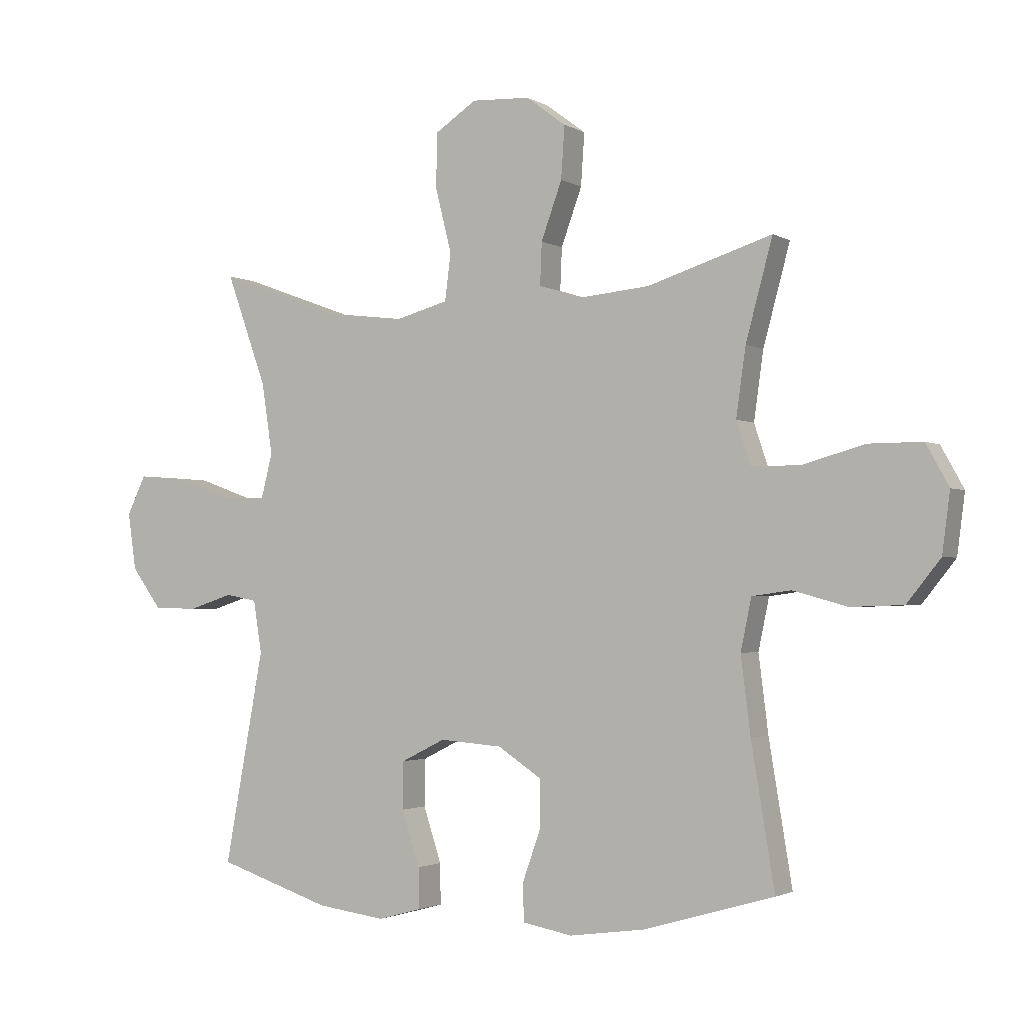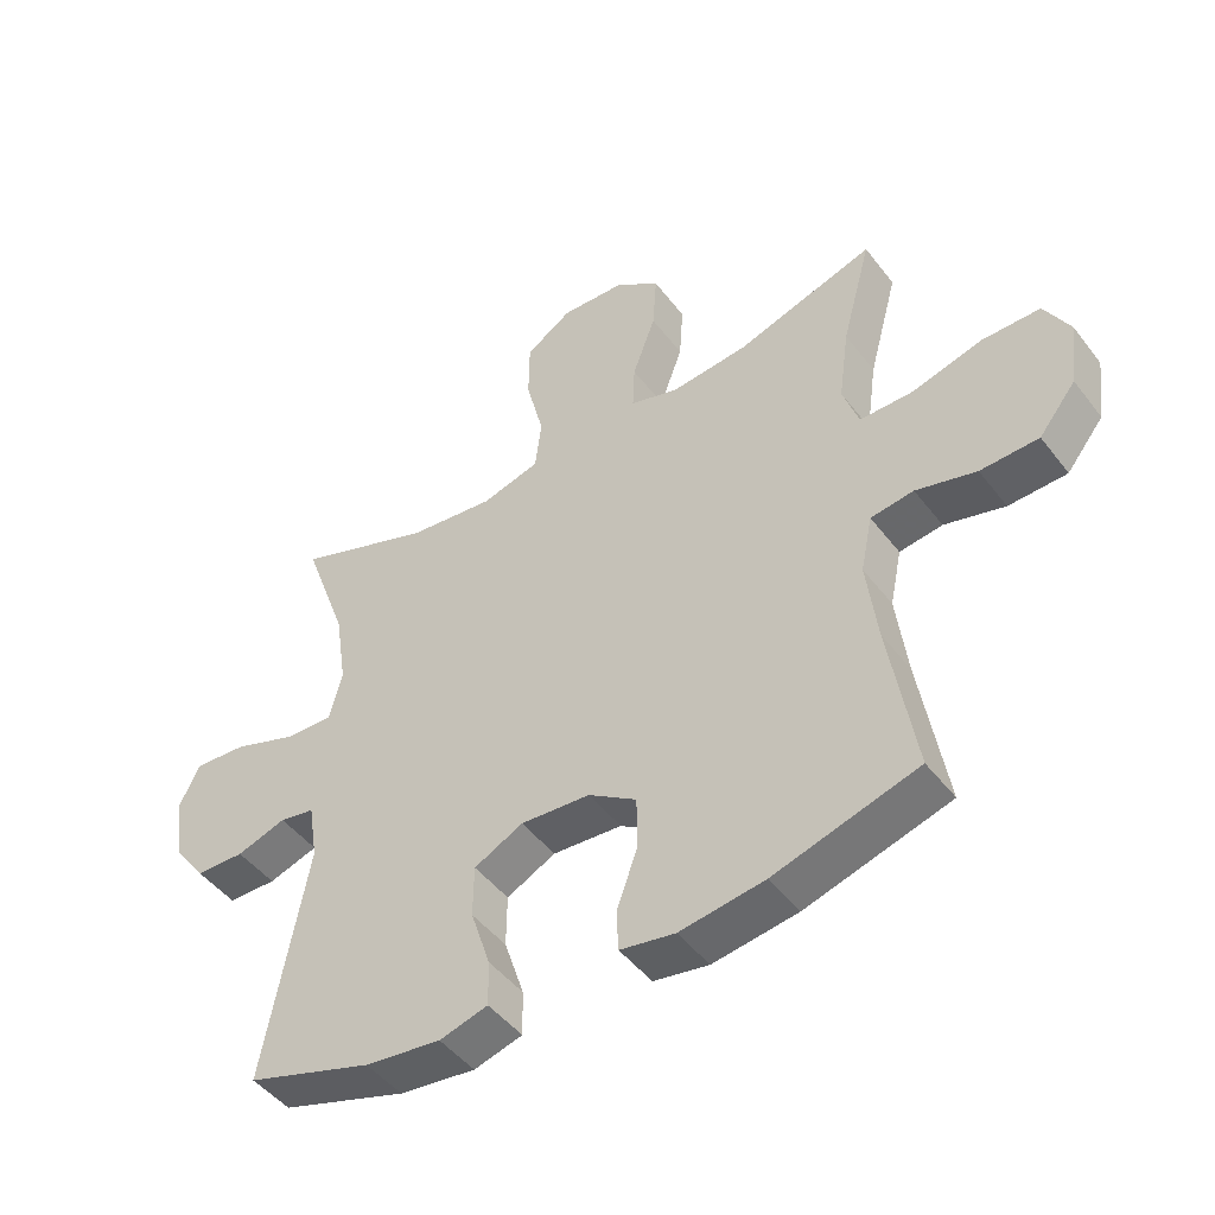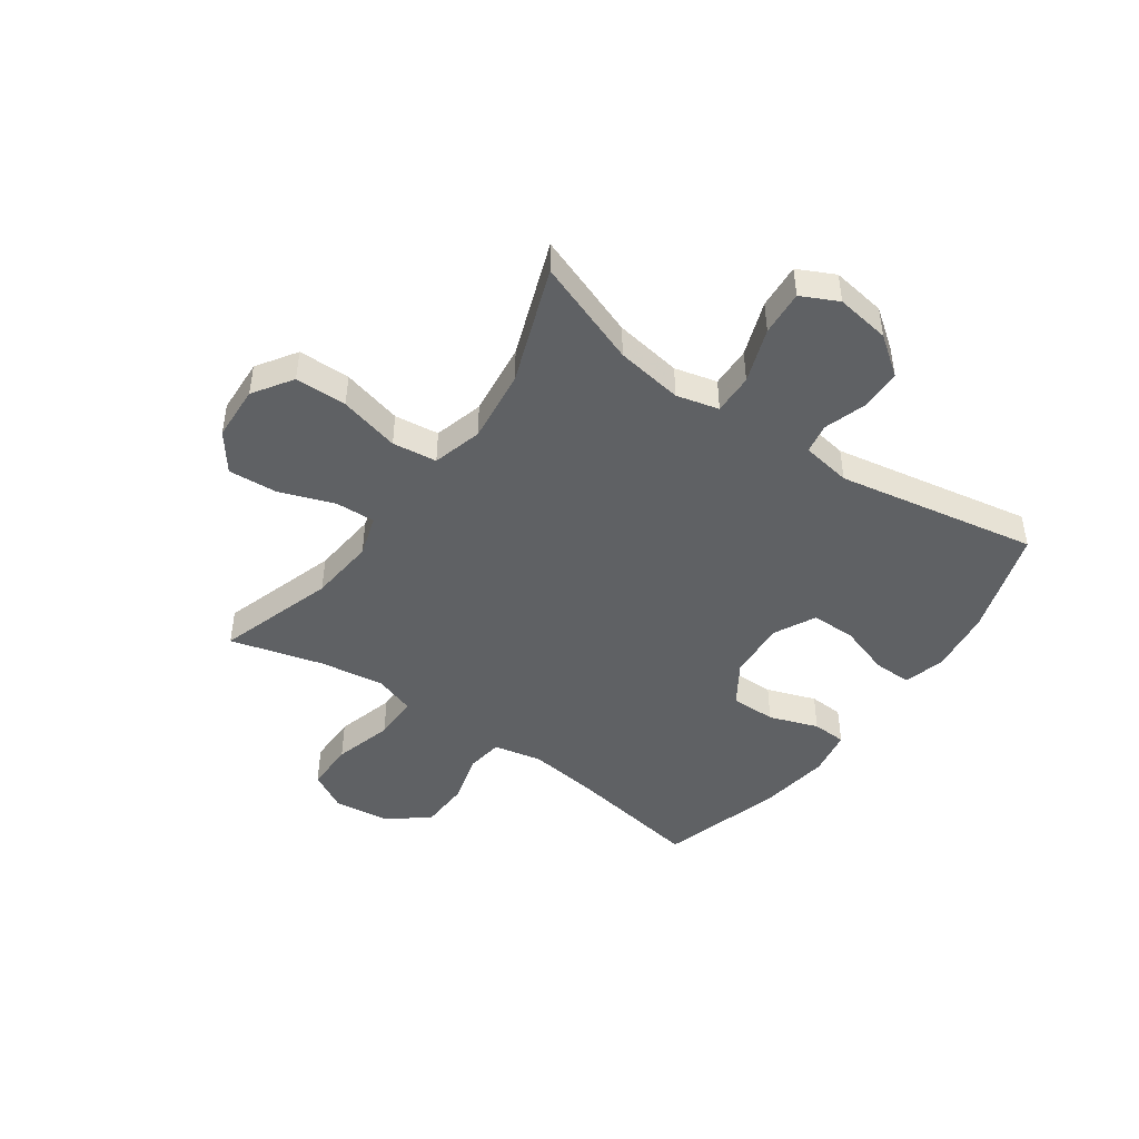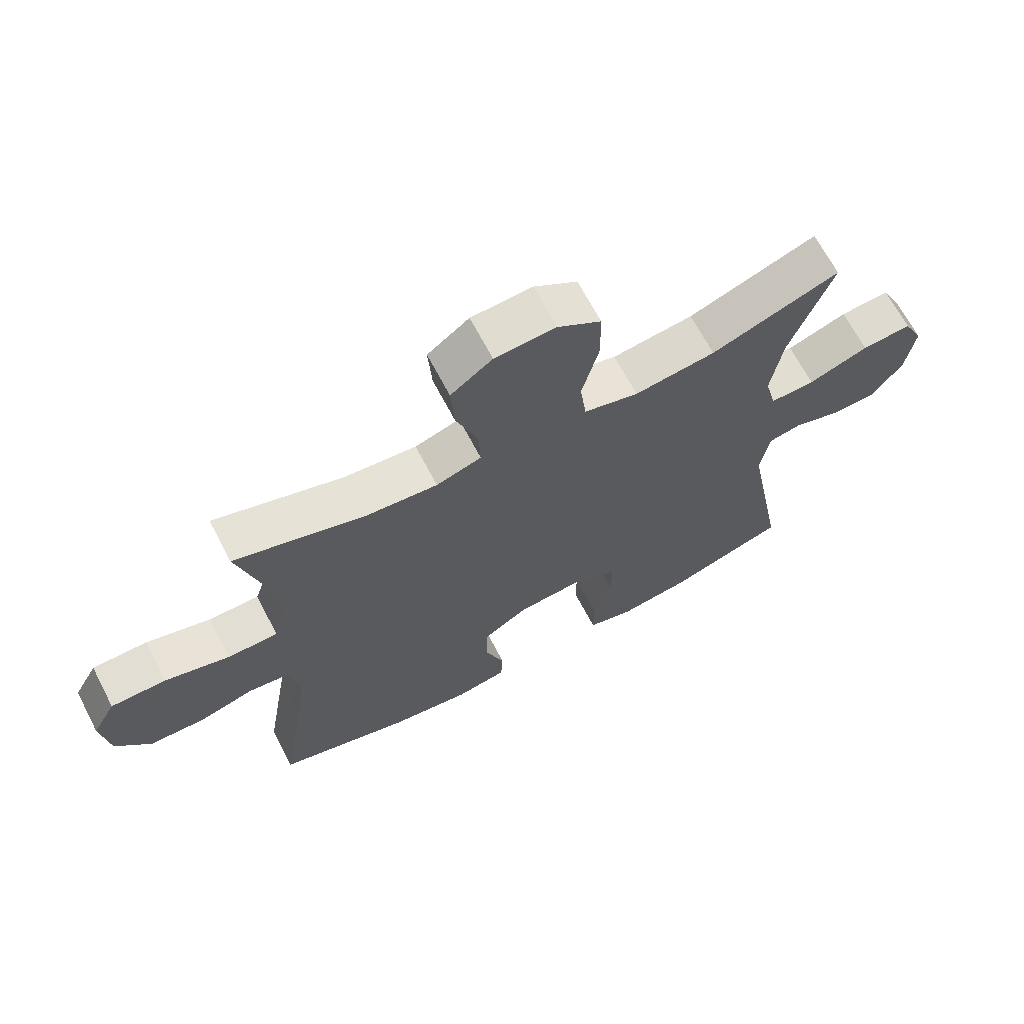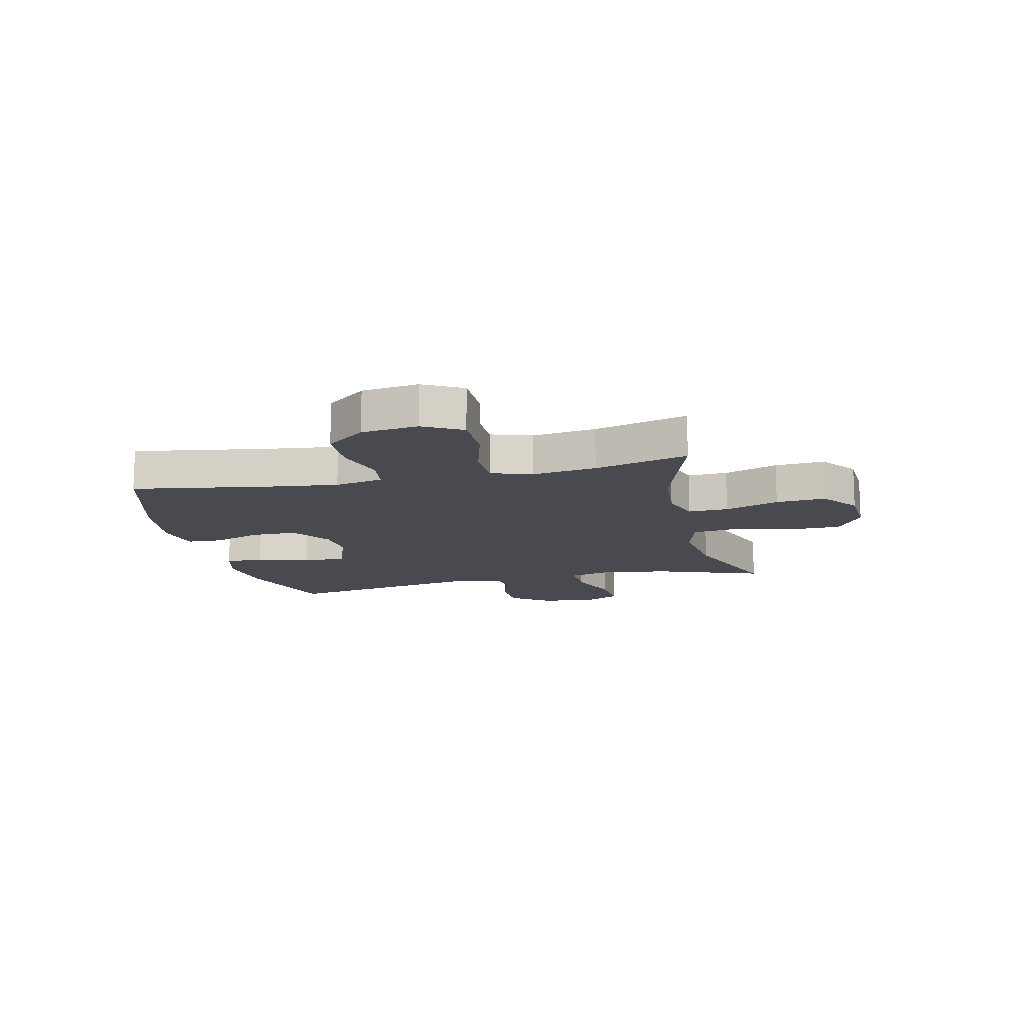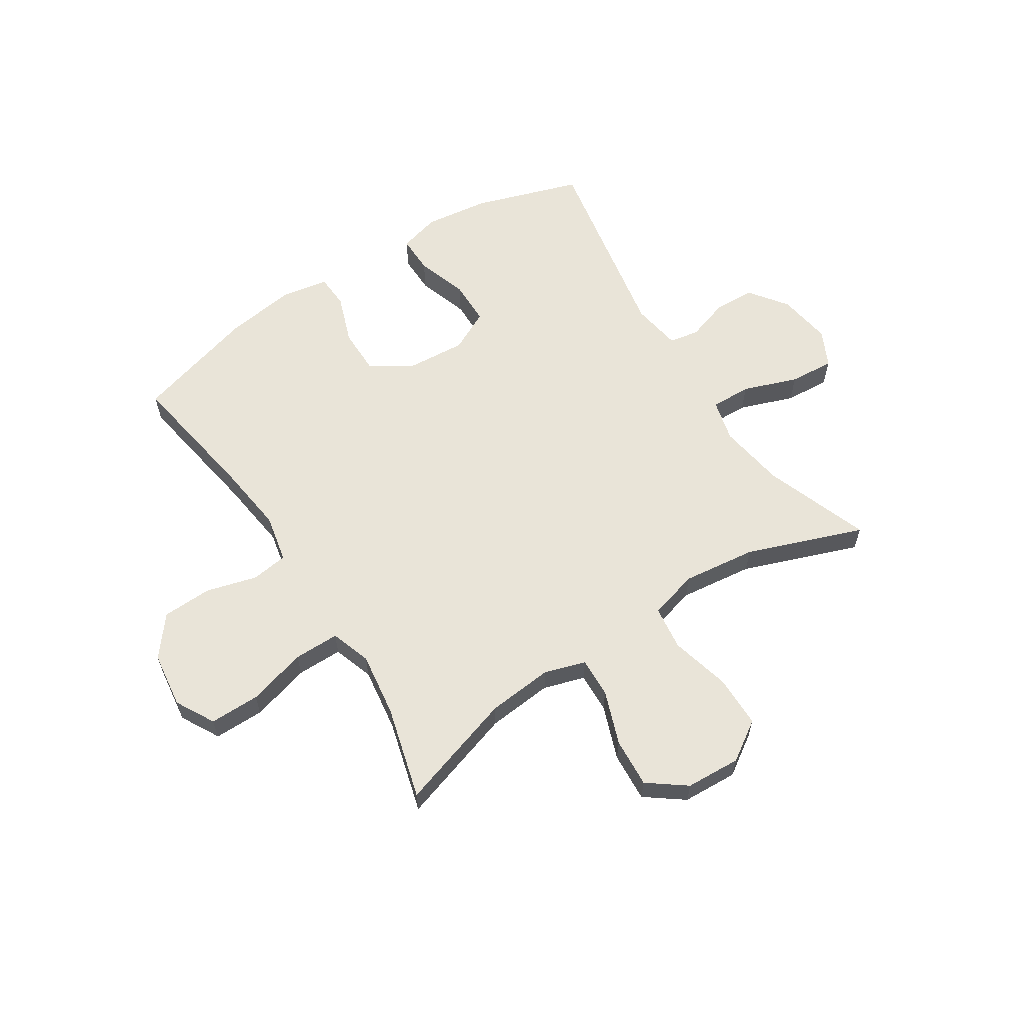
<metadata>
{"format":"obj","ext":"obj","renderer":"f3d","projection":"perspective","resolution":1024,"background":"white","views":[{"elev":-2.1,"azim":-151.5,"up":"+Z"},{"elev":-47.3,"azim":-144.5,"up":"+Z"},{"elev":-45.9,"azim":54.7,"up":"+Y"},{"elev":67.3,"azim":-27.6,"up":"+Z"},{"elev":-13.5,"azim":-76.9,"up":"+Y"},{"elev":60.7,"azim":-32.8,"up":"+Y"}]}
</metadata>
<code>
v 0.5 0.07 -0.5
v 0.31 0.07 -0.562
v 0.195 0.07 -0.577
v 0.122 0.07 -0.557
v 0.123 0.07 -0.489
v 0.153 0.07 -0.397
v 0.152 0.07 -0.318
v 0.078 0.07 -0.281
v -0.027 0.07 -0.289
v -0.1 0.07 -0.337
v -0.1 0.07 -0.418
v -0.069 0.07 -0.505
v -0.072 0.07 -0.566
v -0.155 0.07 -0.581
v -0.283 0.07 -0.563
v -0.5 0.07 -0.5
v -0.461 0.07 -0.263
v -0.445 0.07 -0.135
v -0.463 0.07 -0.049
v -0.528 0.07 -0.04
v -0.619 0.07 -0.065
v -0.707 0.07 -0.062
v -0.763 0.07 0.008
v -0.776 0.07 0.108
v -0.738 0.07 0.177
v -0.649 0.07 0.177
v -0.544 0.07 0.148
v -0.463 0.07 0.148
v -0.439 0.07 0.22
v -0.455 0.07 0.334
v -0.5 0.07 0.5
v -0.291 0.07 0.434
v -0.174 0.07 0.423
v -0.101 0.07 0.446
v -0.104 0.07 0.517
v -0.139 0.07 0.613
v -0.145 0.07 0.701
v -0.078 0.07 0.751
v 0.02 0.07 0.756
v 0.09 0.07 0.71
v 0.091 0.07 0.618
v 0.064 0.07 0.511
v 0.074 0.07 0.432
v 0.162 0.07 0.408
v 0.293 0.07 0.424
v 0.5 0.07 0.5
v 0.432 0.07 0.312
v 0.414 0.07 0.193
v 0.433 0.07 0.118
v 0.505 0.07 0.12
v 0.602 0.07 0.155
v 0.682 0.07 0.161
v 0.714 0.07 0.096
v 0.7 0.07 0
v 0.65 0.07 -0.068
v 0.576 0.07 -0.07
v 0.501 0.07 -0.046
v 0.448 0.07 -0.056
v 0.434 0.07 -0.144
v 0.5 0 -0.5
v 0.31 0 -0.562
v 0.195 0 -0.577
v 0.122 0 -0.557
v 0.123 0 -0.489
v 0.153 0 -0.397
v 0.152 0 -0.318
v 0.078 0 -0.281
v -0.027 0 -0.289
v -0.1 0 -0.337
v -0.1 0 -0.418
v -0.069 0 -0.505
v -0.072 0 -0.566
v -0.155 0 -0.581
v -0.283 0 -0.563
v -0.5 0 -0.5
v -0.461 0 -0.263
v -0.445 0 -0.135
v -0.463 0 -0.049
v -0.528 0 -0.04
v -0.619 0 -0.065
v -0.707 0 -0.062
v -0.763 0 0.008
v -0.776 0 0.108
v -0.738 0 0.177
v -0.649 0 0.177
v -0.544 0 0.148
v -0.463 0 0.148
v -0.439 0 0.22
v -0.455 0 0.334
v -0.5 0 0.5
v -0.291 0 0.434
v -0.174 0 0.423
v -0.101 0 0.446
v -0.104 0 0.517
v -0.139 0 0.613
v -0.145 0 0.701
v -0.078 0 0.751
v 0.02 0 0.756
v 0.09 0 0.71
v 0.091 0 0.618
v 0.064 0 0.511
v 0.074 0 0.432
v 0.162 0 0.408
v 0.293 0 0.424
v 0.5 0 0.5
v 0.432 0 0.312
v 0.414 0 0.193
v 0.433 0 0.118
v 0.505 0 0.12
v 0.602 0 0.155
v 0.682 0 0.161
v 0.714 0 0.096
v 0.7 0 0
v 0.65 0 -0.068
v 0.576 0 -0.07
v 0.501 0 -0.046
v 0.448 0 -0.056
v 0.434 0 -0.144
f 54 55 56 57
f 54 57 58
f 53 54 58
f 50 51 52 53
f 49 50 53 58
f 48 49 58 59
f 45 46 47
f 44 45 47 48
f 43 44 48 59
f 39 40 41 42
f 39 42 43
f 38 39 43
f 35 36 37 38
f 34 35 38 43
f 33 34 43 59
f 30 31 32
f 29 30 32 33
f 28 29 33 59
f 24 25 26 27
f 20 21 22 23
f 19 20 23 24
f 14 15 16 17
f 14 17 18
f 11 12 13 14
f 10 11 14 18
f 9 10 18 19
f 3 4 5 6
f 3 6 7
f 2 3 7
f 1 2 7
f 59 1 7
f 28 59 7 8
f 19 24 27 28
f 8 9 19 28
f 116 115 114 113
f 117 116 113
f 117 113 112
f 112 111 110 109
f 117 112 109 108
f 118 117 108 107
f 106 105 104
f 107 106 104 103
f 118 107 103 102
f 101 100 99 98
f 102 101 98
f 102 98 97
f 97 96 95 94
f 102 97 94 93
f 118 102 93 92
f 91 90 89
f 92 91 89 88
f 118 92 88 87
f 86 85 84 83
f 82 81 80 79
f 83 82 79 78
f 76 75 74 73
f 77 76 73
f 73 72 71 70
f 77 73 70 69
f 78 77 69 68
f 65 64 63 62
f 66 65 62
f 66 62 61
f 66 61 60
f 66 60 118
f 67 66 118 87
f 87 86 83 78
f 87 78 68 67
f 1 60 61 2
f 2 61 62 3
f 3 62 63 4
f 4 63 64 5
f 5 64 65 6
f 6 65 66 7
f 7 66 67 8
f 8 67 68 9
f 9 68 69 10
f 10 69 70 11
f 11 70 71 12
f 12 71 72 13
f 13 72 73 14
f 14 73 74 15
f 15 74 75 16
f 16 75 76 17
f 17 76 77 18
f 18 77 78 19
f 19 78 79 20
f 20 79 80 21
f 21 80 81 22
f 22 81 82 23
f 23 82 83 24
f 24 83 84 25
f 25 84 85 26
f 26 85 86 27
f 27 86 87 28
f 28 87 88 29
f 29 88 89 30
f 30 89 90 31
f 31 90 91 32
f 32 91 92 33
f 33 92 93 34
f 34 93 94 35
f 35 94 95 36
f 36 95 96 37
f 37 96 97 38
f 38 97 98 39
f 39 98 99 40
f 40 99 100 41
f 41 100 101 42
f 42 101 102 43
f 43 102 103 44
f 44 103 104 45
f 45 104 105 46
f 46 105 106 47
f 47 106 107 48
f 48 107 108 49
f 49 108 109 50
f 50 109 110 51
f 51 110 111 52
f 52 111 112 53
f 53 112 113 54
f 54 113 114 55
f 55 114 115 56
f 56 115 116 57
f 57 116 117 58
f 58 117 118 59
f 59 118 60 1

</code>
